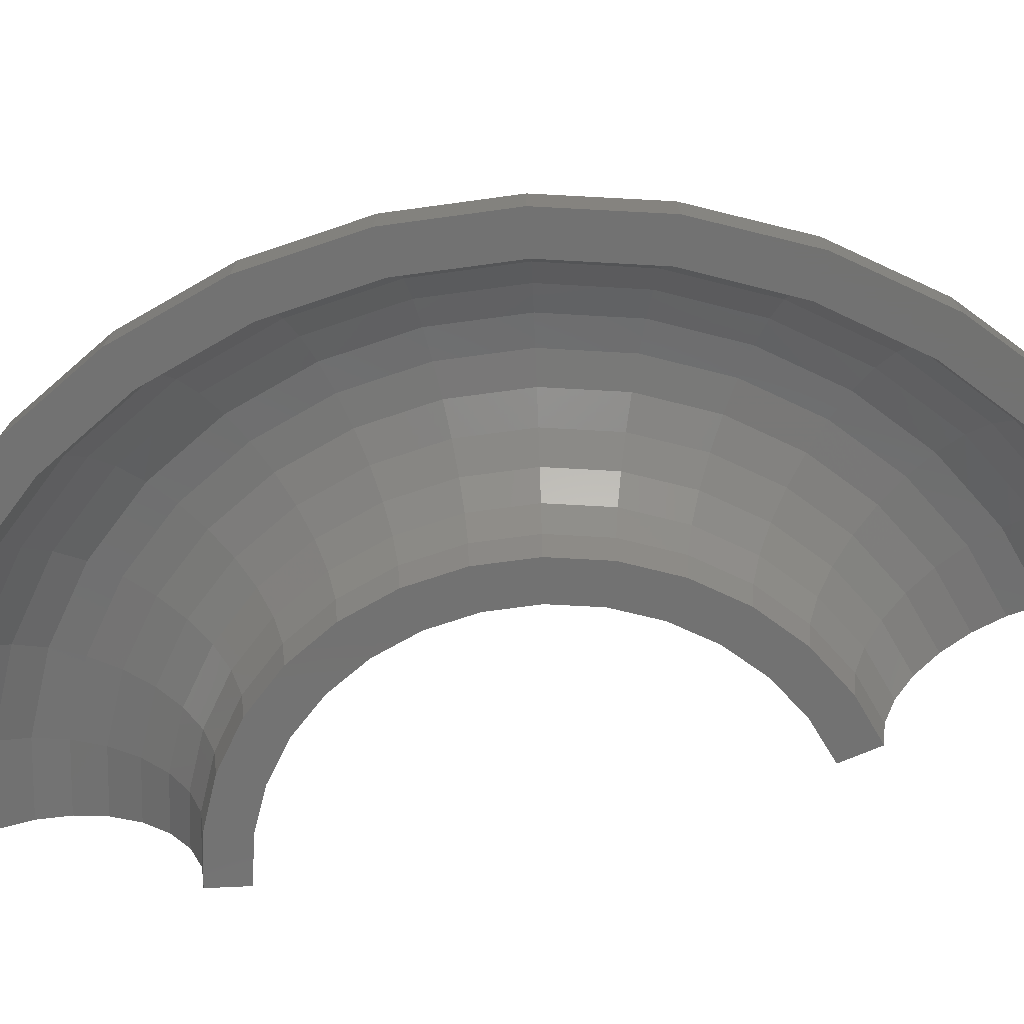
<metadata>
{"format":"stl","ext":"stl","renderer":"f3d","projection":"perspective","resolution":1024,"background":"white","views":[{"elev":-64.1,"azim":93.0,"up":"+Z"}]}
</metadata>
<code>
# stl→obj: 420 verts, 836 faces
v 1.554e-15 -6.998 0.06721
v 1.363e-15 -6.136 1.035
v 1.332e-15 -6 0
v 1.552e-15 -6.989 0
v 1.574e-15 -7.091 0.7765
v 1.58e-15 -7.116 0.8376
v 1.451e-15 -6.536 2
v 1.641e-15 -7.39 1.5
v 1.65e-15 -7.43 1.551
v 1.592e-15 -7.172 2.828
v 1.747e-15 -7.866 2.121
v 1.758e-15 -7.917 2.16
v 1.776e-15 -8 3.464
v 1.884e-15 -8.486 2.598
v 1.897e-15 -8.545 2.622
v 1.991e-15 -8.965 3.864
v 2.045e-15 -9.209 2.898
v 2.059e-15 -9.272 2.906
v 2.22e-15 -10 4
v 2.217e-15 -9.984 3
v 2.231e-15 -10.05 2.992
v 2.45e-15 -11.04 3.864
v 2.389e-15 -10.76 2.898
v 2.402e-15 -10.82 2.873
v 2.665e-15 -12 3.464
v 2.549e-15 -11.48 2.598
v 2.561e-15 -11.53 2.558
v 2.848e-15 -12.83 2.828
v 2.687e-15 -12.1 2.121
v 2.696e-15 -12.14 2.069
v 2.99e-15 -13.46 2
v 2.793e-15 -12.58 1.5
v 2.799e-15 -12.6 1.438
v 3.078e-15 -13.86 1.035
v 2.859e-15 -12.88 0.7765
v 2.861e-15 -12.89 0.7088
v 3.109e-15 -14 0
v 2.882e-15 -12.98 0
v 4.417 11.16 3.464
v 4.722 11.93 2.828
v 2.945 7.438 3.464
v 4.062 10.26 3.864
v 3.681 9.298 4
v 4.956 12.52 2
v 5.103 12.89 1.035
v 3.3 8.335 3.864
v 4.226 10.68 2.598
v 4.376 11.05 2.286
v 4.201 10.61 2.626
v 3.96 10 2.898
v 3.933 9.936 2.907
v 3.675 9.283 3
v 3.648 9.215 2.99
v 3.39 8.562 2.898
v 3.364 8.499 2.869
v 3.124 7.891 2.598
v 3.102 7.836 2.553
v 2.895 7.314 2.121
v 2.879 7.273 2.064
v 2.72 6.871 1.5
v 2.416 6.104 0
v 2.71 6.846 1.434
v 2.61 6.593 0.7765
v 2.607 6.585 0.7074
v 2.572 6.498 0
v 2.64 6.668 2.828
v 2.259 5.705 1.035
v 2.259 5.705 0
v 2.208 5.579 0
v 2.406 6.077 2
v 4.74 11.97 0.7765
v 4.74 11.97 0.7711
v 4.73 11.95 0.8413
v 4.63 11.69 1.5
v 4.614 11.65 1.556
v 4.454 11.25 2.121
v 4.433 11.2 2.165
v 4.774 12.06 0.0686
v 4.945 12.49 0
v 4.777 12.07 0
v 5.053 12.76 0
v 5.153 13.02 0
v 1.204 -6.017 1.035
v 1.177 -5.883 0
v 1.282 -6.409 2
v 1.407 -7.032 2.828
v 1.57 -7.845 3.464
v 1.759 -8.79 3.864
v 1.962 -9.806 4
v 2.165 -10.82 3.864
v 2.354 -11.77 3.464
v 2.517 -12.58 2.828
v 2.642 -13.2 2
v 2.72 -13.59 1.035
v 2.747 -13.73 0
v 2.361 -5.664 1.035
v 2.309 -5.538 0
v 2.515 -6.033 2
v 2.759 -6.619 2.828
v 3.078 -7.384 3.464
v 3.449 -8.275 3.864
v 3.848 -9.23 4
v 4.246 -10.19 3.864
v 4.617 -11.08 3.464
v 4.936 -11.84 2.828
v 5.18 -12.43 2
v 5.334 -12.8 1.035
v 5.387 -12.92 0
v 3.426 -5.091 1.035
v 3.35 -4.978 0
v 3.649 -5.422 2
v 4.004 -5.949 2.828
v 4.467 -6.637 3.464
v 5.006 -7.437 3.864
v 5.584 -8.296 4
v 6.162 -9.155 3.864
v 6.7 -9.955 3.464
v 7.163 -10.64 2.828
v 7.518 -11.17 2
v 7.741 -11.5 1.035
v 7.817 -11.61 0
v 4.359 -4.319 1.035
v 4.262 -4.223 0
v 4.642 -4.601 2
v 5.094 -5.048 2.828
v 5.682 -5.631 3.464
v 6.367 -6.31 3.864
v 7.103 -7.039 4
v 7.838 -7.768 3.864
v 8.523 -8.447 3.464
v 9.112 -9.03 2.828
v 9.563 -9.478 2
v 9.847 -9.759 1.035
v 9.944 -9.855 0
v 5.121 -3.38 1.035
v 5.007 -3.305 0
v 5.455 -3.6 2
v 5.985 -3.951 2.828
v 6.677 -4.407 3.464
v 7.482 -4.938 3.864
v 8.346 -5.509 4
v 9.21 -6.079 3.864
v 10.02 -6.611 3.464
v 10.71 -7.067 2.828
v 11.24 -7.417 2
v 11.57 -7.637 1.035
v 11.68 -7.712 0
v 5.685 -2.31 1.035
v 5.559 -2.259 0
v 6.055 -2.46 2
v 6.644 -2.7 2.828
v 7.412 -3.011 3.464
v 8.305 -3.375 3.864
v 9.264 -3.764 4
v 10.22 -4.154 3.864
v 11.12 -4.517 3.464
v 11.88 -4.829 2.828
v 12.47 -5.068 2
v 12.84 -5.219 1.035
v 12.97 -5.27 0
v 6.028 -1.15 1.035
v 5.894 -1.124 0
v 6.42 -1.225 2
v 7.045 -1.344 2.828
v 7.858 -1.499 3.464
v 8.806 -1.68 3.864
v 9.823 -1.874 4
v 10.84 -2.068 3.864
v 11.79 -2.248 3.464
v 12.6 -2.403 2.828
v 13.23 -2.523 2
v 13.62 -2.597 1.035
v 13.75 -2.623 0
v 6.136 0.05525 1.035
v 6 0.05403 0
v 6.536 0.05885 2
v 7.171 0.06458 2.828
v 8 0.07204 3.464
v 8.964 0.08072 3.864
v 10 0.09005 4
v 11.03 0.09937 3.864
v 12 0.1081 3.464
v 12.83 0.1155 2.828
v 13.46 0.1212 2
v 13.86 0.1248 1.035
v 14 0.1261 0
v 6.006 1.258 1.035
v 5.873 1.23 0
v 6.397 1.34 2
v 7.019 1.47 2.828
v 7.83 1.64 3.464
v 8.774 1.838 3.864
v 9.788 2.05 4
v 10.8 2.262 3.864
v 11.75 2.46 3.464
v 12.56 2.63 2.828
v 13.18 2.76 2
v 13.57 2.842 1.035
v 13.7 2.87 0
v 5.642 2.412 1.035
v 5.517 2.358 0
v 6.01 2.569 2
v 6.594 2.819 2.828
v 7.356 3.144 3.464
v 8.243 3.524 3.864
v 9.195 3.931 4
v 10.15 4.338 3.864
v 11.03 4.717 3.464
v 11.8 5.042 2.828
v 12.38 5.292 2
v 12.75 5.449 1.035
v 12.87 5.503 0
v 5.06 3.472 1.035
v 4.947 3.395 0
v 5.389 3.698 2
v 5.913 4.058 2.828
v 6.596 4.527 3.464
v 7.392 5.072 3.864
v 8.245 5.658 4
v 9.099 6.244 3.864
v 9.894 6.79 3.464
v 10.58 7.259 2.828
v 11.1 7.618 2
v 11.43 7.844 1.035
v 11.54 7.921 0
v 4.28 4.397 1.035
v 4.185 4.3 0
v 4.559 4.684 2
v 5.002 5.139 2.828
v 5.58 5.733 3.464
v 6.253 6.424 3.864
v 6.975 7.166 4
v 7.697 7.908 3.864
v 8.37 8.599 3.464
v 8.948 9.193 2.828
v 9.391 9.648 2
v 9.67 9.935 1.035
v 9.765 10.03 0
v 3.334 5.151 1.035
v 3.26 5.037 0
v 3.551 5.487 2
v 3.897 6.021 2.828
v 4.347 6.716 3.464
v 4.871 7.526 3.864
v 5.433 8.395 4
v 5.996 9.264 3.864
v 6.52 10.07 3.464
v 6.97 10.77 2.828
v 7.316 11.3 2
v 7.533 11.64 1.035
v 7.607 11.75 0
v 1.289 -6.984 0.7765
v 1.271 -6.884 0
v 1.343 -7.279 1.5
v 1.43 -7.748 2.121
v 1.543 -8.359 2.598
v 1.674 -9.07 2.898
v 1.815 -9.834 3
v 1.956 -10.6 2.898
v 2.087 -11.31 2.598
v 2.2 -11.92 2.121
v 2.287 -12.39 1.5
v 2.341 -12.68 0.7765
v 2.36 -12.78 0
v 2.651 -6.589 0.7765
v 2.613 -6.494 0
v 2.763 -6.867 1.5
v 2.941 -7.309 2.121
v 3.172 -7.886 2.598
v 3.442 -8.557 2.898
v 3.732 -9.277 3
v 4.022 -9.998 2.898
v 4.292 -10.67 2.598
v 4.524 -11.25 2.121
v 4.702 -11.69 1.5
v 4.814 -11.97 0.7765
v 4.852 -12.06 0
v 3.907 -5.931 0.7765
v 3.85 -5.846 0
v 4.072 -6.181 1.5
v 4.334 -6.58 2.121
v 4.676 -7.098 2.598
v 5.074 -7.703 2.898
v 5.501 -8.351 3
v 5.928 -9 2.898
v 6.326 -9.604 2.598
v 6.668 -10.12 2.121
v 6.93 -10.52 1.5
v 7.095 -10.77 0.7765
v 7.151 -10.86 0
v 5.007 -5.037 0.7765
v 4.935 -4.964 0
v 5.218 -5.25 1.5
v 5.554 -5.588 2.121
v 5.992 -6.028 2.598
v 6.503 -6.541 2.898
v 7.05 -7.092 3
v 7.597 -7.643 2.898
v 8.107 -8.156 2.598
v 8.546 -8.597 2.121
v 8.882 -8.935 1.5
v 9.093 -9.147 0.7765
v 9.165 -9.22 0
v 5.908 -3.942 0.7765
v 5.823 -3.885 0
v 6.157 -4.108 1.5
v 6.554 -4.373 2.121
v 7.071 -4.718 2.598
v 7.672 -5.119 2.898
v 8.318 -5.55 3
v 8.964 -5.981 2.898
v 9.566 -6.383 2.598
v 10.08 -6.728 2.121
v 10.48 -6.992 1.5
v 10.73 -7.159 0.7765
v 10.81 -7.215 0
v 6.573 -2.69 0.7765
v 6.478 -2.651 0
v 6.85 -2.803 1.5
v 7.292 -2.984 2.121
v 7.867 -3.219 2.598
v 8.536 -3.493 2.898
v 9.255 -3.787 3
v 9.974 -4.082 2.898
v 10.64 -4.356 2.598
v 11.22 -4.591 2.121
v 11.66 -4.771 1.5
v 11.94 -4.885 0.7765
v 12.03 -4.924 0
v 6.976 -1.331 0.7765
v 6.876 -1.311 0
v 7.271 -1.387 1.5
v 7.739 -1.476 2.121
v 8.349 -1.593 2.598
v 9.06 -1.728 2.898
v 9.823 -1.874 3
v 10.59 -2.019 2.898
v 11.3 -2.155 2.598
v 11.91 -2.271 2.121
v 12.38 -2.36 1.5
v 12.67 -2.416 0.7765
v 12.77 -2.436 0
v 7.102 0.08166 0.7765
v 7 0.08049 0
v 7.401 0.08511 1.5
v 7.878 0.09059 2.121
v 8.499 0.09773 2.598
v 9.223 0.1061 2.898
v 9.999 0.115 3
v 10.78 0.1239 2.898
v 11.5 0.1322 2.598
v 12.12 0.1394 2.121
v 12.6 0.1449 1.5
v 12.9 0.1483 0.7765
v 13 0.1495 0
v 6.944 1.491 0.7765
v 6.844 1.469 0
v 7.237 1.554 1.5
v 7.703 1.654 2.121
v 8.311 1.784 2.598
v 9.018 1.936 2.898
v 9.777 2.099 3
v 10.54 2.262 2.898
v 11.24 2.414 2.598
v 11.85 2.544 2.121
v 12.32 2.644 1.5
v 12.61 2.707 0.7765
v 12.71 2.729 0
v 6.51 2.84 0.7765
v 6.416 2.799 0
v 6.784 2.96 1.5
v 7.221 3.151 2.121
v 7.791 3.399 2.598
v 8.454 3.689 2.898
v 9.165 3.999 3
v 9.877 4.31 2.898
v 10.54 4.599 2.598
v 11.11 4.848 2.121
v 11.55 5.038 1.5
v 11.82 5.158 0.7765
v 11.92 5.199 0
v 5.816 4.077 0.7765
v 5.732 4.018 0
v 6.061 4.249 1.5
v 6.451 4.522 2.121
v 6.96 4.879 2.598
v 7.553 5.294 2.898
v 8.188 5.74 3
v 8.824 6.186 2.898
v 9.417 6.601 2.598
v 9.925 6.958 2.121
v 10.32 7.232 1.5
v 10.56 7.404 0.7765
v 10.64 7.462 0
v 4.89 5.151 0.7765
v 4.82 5.077 0
v 5.096 5.368 1.5
v 5.424 5.714 2.121
v 5.852 6.164 2.598
v 6.35 6.689 2.898
v 6.885 7.252 3
v 7.42 7.815 2.898
v 7.918 8.34 2.598
v 8.346 8.791 2.121
v 8.674 9.137 1.5
v 8.88 9.354 0.7765
v 8.951 9.428 0
v 3.769 6.019 0.7765
v 3.715 5.933 0
v 3.928 6.273 1.5
v 4.181 6.678 2.121
v 4.511 7.204 2.598
v 4.895 7.817 2.898
v 5.307 8.475 3
v 5.719 9.134 2.898
v 6.103 9.747 2.598
v 6.433 10.27 2.121
v 6.686 10.68 1.5
v 6.845 10.93 0.7765
v 6.899 11.02 0
f 1 2 3
f 1 3 4
f 2 1 5
f 6 2 5
f 2 6 7
f 8 7 6
f 9 7 8
f 7 9 10
f 11 10 9
f 12 10 11
f 12 13 10
f 14 13 12
f 15 13 14
f 15 16 13
f 17 16 15
f 18 16 17
f 19 18 20
f 18 19 16
f 21 19 20
f 22 21 23
f 22 23 24
f 21 22 19
f 25 24 26
f 25 26 27
f 24 25 22
f 28 27 29
f 28 29 30
f 31 30 32
f 31 32 33
f 27 28 25
f 34 33 35
f 34 35 36
f 37 36 38
f 30 31 28
f 33 34 31
f 36 37 34
f 39 40 41
f 42 39 43
f 44 45 40
f 43 39 41
f 46 43 41
f 47 40 48
f 49 40 47
f 50 40 49
f 51 40 50
f 52 40 51
f 41 53 54
f 52 41 40
f 53 41 52
f 55 41 54
f 56 41 55
f 57 41 56
f 58 41 57
f 59 41 58
f 60 41 59
f 61 60 62
f 61 62 63
f 61 64 65
f 60 61 41
f 64 61 63
f 66 41 67
f 67 61 68
f 61 67 41
f 67 68 69
f 70 66 67
f 71 45 72
f 73 45 71
f 74 45 73
f 45 74 40
f 75 40 74
f 76 40 75
f 77 40 76
f 40 77 48
f 78 79 80
f 72 79 78
f 79 72 45
f 45 81 79
f 45 82 81
f 2 83 3
f 83 84 3
f 7 85 2
f 85 83 2
f 10 86 7
f 86 85 7
f 13 87 10
f 87 86 10
f 16 88 13
f 88 87 13
f 19 89 16
f 89 88 16
f 22 90 19
f 90 89 19
f 25 91 22
f 91 90 22
f 28 92 25
f 92 91 25
f 31 93 28
f 93 92 28
f 34 94 31
f 94 93 31
f 37 95 34
f 95 94 34
f 83 96 84
f 96 97 84
f 85 98 83
f 98 96 83
f 86 99 85
f 99 98 85
f 87 100 86
f 100 99 86
f 88 101 87
f 101 100 87
f 89 102 88
f 102 101 88
f 90 103 89
f 103 102 89
f 91 104 90
f 104 103 90
f 92 105 91
f 105 104 91
f 93 106 92
f 106 105 92
f 94 107 93
f 107 106 93
f 95 108 94
f 108 107 94
f 96 109 97
f 109 110 97
f 98 111 96
f 111 109 96
f 99 112 98
f 112 111 98
f 100 113 99
f 113 112 99
f 101 114 100
f 114 113 100
f 102 115 101
f 115 114 101
f 103 116 102
f 116 115 102
f 104 117 103
f 117 116 103
f 105 118 104
f 118 117 104
f 106 119 105
f 119 118 105
f 107 120 106
f 120 119 106
f 108 121 107
f 121 120 107
f 109 122 110
f 122 123 110
f 111 124 109
f 124 122 109
f 112 125 111
f 125 124 111
f 113 126 112
f 126 125 112
f 114 127 113
f 127 126 113
f 115 128 114
f 128 127 114
f 116 129 115
f 129 128 115
f 117 130 116
f 130 129 116
f 118 131 117
f 131 130 117
f 119 132 118
f 132 131 118
f 120 133 119
f 133 132 119
f 121 134 120
f 134 133 120
f 122 135 123
f 135 136 123
f 124 137 122
f 137 135 122
f 125 138 124
f 138 137 124
f 126 139 125
f 139 138 125
f 127 140 126
f 140 139 126
f 128 141 127
f 141 140 127
f 129 142 128
f 142 141 128
f 130 143 129
f 143 142 129
f 131 144 130
f 144 143 130
f 132 145 131
f 145 144 131
f 133 146 132
f 146 145 132
f 134 147 133
f 147 146 133
f 135 148 136
f 148 149 136
f 137 150 135
f 150 148 135
f 138 151 137
f 151 150 137
f 139 152 138
f 152 151 138
f 140 153 139
f 153 152 139
f 141 154 140
f 154 153 140
f 142 155 141
f 155 154 141
f 143 156 142
f 156 155 142
f 144 157 143
f 157 156 143
f 145 158 144
f 158 157 144
f 146 159 145
f 159 158 145
f 147 160 146
f 160 159 146
f 148 161 149
f 161 162 149
f 150 163 148
f 163 161 148
f 151 164 150
f 164 163 150
f 152 165 151
f 165 164 151
f 153 166 152
f 166 165 152
f 154 167 153
f 167 166 153
f 155 168 154
f 168 167 154
f 156 169 155
f 169 168 155
f 157 170 156
f 170 169 156
f 158 171 157
f 171 170 157
f 159 172 158
f 172 171 158
f 160 173 159
f 173 172 159
f 161 174 162
f 174 175 162
f 163 176 161
f 176 174 161
f 164 177 163
f 177 176 163
f 165 178 164
f 178 177 164
f 166 179 165
f 179 178 165
f 167 180 166
f 180 179 166
f 168 181 167
f 181 180 167
f 169 182 168
f 182 181 168
f 170 183 169
f 183 182 169
f 171 184 170
f 184 183 170
f 172 185 171
f 185 184 171
f 173 186 172
f 186 185 172
f 174 187 175
f 175 187 188
f 176 189 174
f 174 189 187
f 177 190 176
f 176 190 189
f 178 191 177
f 177 191 190
f 179 192 178
f 178 192 191
f 180 193 179
f 179 193 192
f 181 194 180
f 180 194 193
f 182 195 181
f 181 195 194
f 183 196 182
f 182 196 195
f 184 197 183
f 183 197 196
f 185 198 184
f 184 198 197
f 185 186 199
f 185 199 198
f 188 187 200
f 188 200 201
f 189 202 187
f 187 202 200
f 190 203 189
f 189 203 202
f 191 204 190
f 190 204 203
f 192 205 191
f 191 205 204
f 193 206 192
f 192 206 205
f 194 207 193
f 193 207 206
f 195 208 194
f 194 208 207
f 196 209 195
f 195 209 208
f 196 197 210
f 196 210 209
f 197 198 211
f 197 211 210
f 198 199 212
f 198 212 211
f 201 200 213
f 201 213 214
f 200 202 215
f 200 215 213
f 202 203 216
f 202 216 215
f 204 217 203
f 203 217 216
f 205 218 204
f 204 218 217
f 206 219 205
f 205 219 218
f 206 207 220
f 206 220 219
f 207 208 221
f 207 221 220
f 208 209 222
f 208 222 221
f 209 210 223
f 209 223 222
f 210 211 224
f 210 224 223
f 211 212 225
f 211 225 224
f 214 213 226
f 214 226 227
f 213 215 228
f 213 228 226
f 215 216 229
f 215 229 228
f 216 217 230
f 216 230 229
f 217 218 231
f 217 231 230
f 218 219 232
f 218 232 231
f 219 220 233
f 219 233 232
f 220 221 234
f 220 234 233
f 221 222 235
f 221 235 234
f 222 223 236
f 222 236 235
f 223 224 237
f 223 237 236
f 224 225 238
f 224 238 237
f 227 226 239
f 227 239 240
f 226 228 241
f 226 241 239
f 228 229 242
f 228 242 241
f 229 230 243
f 229 243 242
f 230 231 244
f 230 244 243
f 231 232 245
f 231 245 244
f 232 233 246
f 232 246 245
f 233 234 247
f 233 247 246
f 234 235 248
f 234 248 247
f 235 236 249
f 235 249 248
f 236 237 250
f 236 250 249
f 237 238 251
f 237 251 250
f 240 239 67
f 240 67 69
f 239 241 70
f 239 70 67
f 241 242 66
f 241 66 70
f 242 243 41
f 242 41 66
f 243 244 46
f 243 46 41
f 244 245 43
f 244 43 46
f 245 246 42
f 245 42 43
f 246 247 39
f 246 39 42
f 247 248 40
f 247 40 39
f 248 249 44
f 248 44 40
f 249 250 45
f 249 45 44
f 250 251 82
f 250 82 45
f 5 1 252
f 253 1 4
f 1 253 252
f 8 6 254
f 252 6 5
f 6 252 254
f 11 9 255
f 254 9 8
f 9 254 255
f 14 12 256
f 12 255 256
f 255 12 11
f 17 15 257
f 15 256 257
f 256 15 14
f 20 18 258
f 18 257 258
f 257 18 17
f 23 21 259
f 21 258 259
f 258 21 20
f 26 24 260
f 24 259 260
f 259 24 23
f 29 27 261
f 27 260 261
f 260 27 26
f 32 30 262
f 261 30 29
f 30 261 262
f 35 33 263
f 262 33 32
f 33 262 263
f 38 36 264
f 263 36 35
f 36 263 264
f 252 253 265
f 265 253 266
f 254 252 267
f 267 252 265
f 255 254 268
f 268 254 267
f 256 255 269
f 269 255 268
f 257 256 270
f 270 256 269
f 258 257 271
f 271 257 270
f 259 258 272
f 272 258 271
f 260 259 273
f 273 259 272
f 261 260 274
f 274 260 273
f 262 261 275
f 275 261 274
f 263 262 276
f 276 262 275
f 264 263 277
f 277 263 276
f 265 266 278
f 278 266 279
f 267 265 280
f 280 265 278
f 268 267 281
f 281 267 280
f 269 268 282
f 282 268 281
f 270 269 283
f 283 269 282
f 271 270 284
f 284 270 283
f 272 271 285
f 285 271 284
f 273 272 286
f 286 272 285
f 274 273 287
f 287 273 286
f 275 274 288
f 288 274 287
f 276 275 289
f 289 275 288
f 277 276 290
f 290 276 289
f 278 279 291
f 291 279 292
f 280 278 293
f 293 278 291
f 281 280 294
f 294 280 293
f 282 281 295
f 295 281 294
f 283 282 296
f 296 282 295
f 284 283 297
f 297 283 296
f 285 284 298
f 298 284 297
f 286 285 299
f 299 285 298
f 287 286 300
f 300 286 299
f 288 287 301
f 301 287 300
f 289 288 302
f 302 288 301
f 290 289 303
f 303 289 302
f 291 292 304
f 304 292 305
f 293 291 306
f 306 291 304
f 294 293 307
f 307 293 306
f 295 294 308
f 308 294 307
f 296 295 309
f 309 295 308
f 297 296 310
f 310 296 309
f 298 297 311
f 311 297 310
f 299 298 312
f 312 298 311
f 300 299 313
f 313 299 312
f 301 300 314
f 314 300 313
f 302 301 315
f 315 301 314
f 303 302 316
f 316 302 315
f 304 305 317
f 317 305 318
f 306 304 319
f 319 304 317
f 307 306 320
f 320 306 319
f 308 307 321
f 321 307 320
f 309 308 322
f 322 308 321
f 310 309 323
f 323 309 322
f 311 310 324
f 324 310 323
f 312 311 325
f 325 311 324
f 313 312 326
f 326 312 325
f 314 313 327
f 327 313 326
f 315 314 328
f 328 314 327
f 316 315 329
f 329 315 328
f 317 318 330
f 330 318 331
f 319 317 332
f 332 317 330
f 320 319 333
f 333 319 332
f 321 320 334
f 334 320 333
f 322 321 335
f 335 321 334
f 323 322 336
f 336 322 335
f 324 323 337
f 337 323 336
f 325 324 338
f 338 324 337
f 326 325 339
f 339 325 338
f 327 326 340
f 340 326 339
f 328 327 341
f 341 327 340
f 329 328 342
f 342 328 341
f 330 331 343
f 343 331 344
f 332 330 345
f 345 330 343
f 333 332 346
f 346 332 345
f 334 333 347
f 347 333 346
f 335 334 348
f 348 334 347
f 336 335 349
f 349 335 348
f 337 336 350
f 350 336 349
f 338 337 351
f 351 337 350
f 339 338 352
f 352 338 351
f 340 339 353
f 353 339 352
f 341 340 354
f 354 340 353
f 342 341 355
f 355 341 354
f 344 356 343
f 344 357 356
f 345 343 358
f 343 356 358
f 346 345 359
f 345 358 359
f 347 346 360
f 346 359 360
f 348 347 361
f 347 360 361
f 349 348 362
f 348 361 362
f 350 349 363
f 349 362 363
f 351 350 364
f 350 363 364
f 352 351 365
f 351 364 365
f 353 352 366
f 352 365 366
f 354 353 367
f 353 366 367
f 354 368 355
f 354 367 368
f 357 369 356
f 357 370 369
f 356 371 358
f 356 369 371
f 358 372 359
f 358 371 372
f 360 359 373
f 359 372 373
f 361 360 374
f 360 373 374
f 362 361 375
f 361 374 375
f 363 362 376
f 362 375 376
f 364 363 377
f 363 376 377
f 364 378 365
f 364 377 378
f 365 379 366
f 365 378 379
f 366 380 367
f 366 379 380
f 367 381 368
f 367 380 381
f 370 382 369
f 370 383 382
f 369 384 371
f 369 382 384
f 371 385 372
f 371 384 385
f 372 386 373
f 372 385 386
f 373 387 374
f 373 386 387
f 374 388 375
f 374 387 388
f 375 389 376
f 375 388 389
f 376 390 377
f 376 389 390
f 377 391 378
f 377 390 391
f 378 392 379
f 378 391 392
f 379 393 380
f 379 392 393
f 380 394 381
f 380 393 394
f 383 395 382
f 383 396 395
f 382 397 384
f 382 395 397
f 384 398 385
f 384 397 398
f 385 399 386
f 385 398 399
f 386 400 387
f 386 399 400
f 387 401 388
f 387 400 401
f 388 402 389
f 388 401 402
f 389 403 390
f 389 402 403
f 390 404 391
f 390 403 404
f 391 405 392
f 391 404 405
f 392 406 393
f 392 405 406
f 393 407 394
f 393 406 407
f 396 408 395
f 396 409 408
f 395 410 397
f 395 408 410
f 397 411 398
f 397 410 411
f 398 412 399
f 398 411 412
f 399 413 400
f 399 412 413
f 400 414 401
f 400 413 414
f 401 415 402
f 401 414 415
f 402 416 403
f 402 415 416
f 403 417 404
f 403 416 417
f 404 418 405
f 404 417 418
f 405 419 406
f 405 418 419
f 406 420 407
f 406 419 420
f 408 64 63
f 64 408 409
f 409 65 64
f 410 62 60
f 62 410 408
f 408 63 62
f 410 58 411
f 58 410 59
f 410 60 59
f 57 412 411
f 412 57 56
f 411 58 57
f 55 413 412
f 413 55 54
f 412 56 55
f 53 414 413
f 414 53 52
f 413 54 53
f 51 415 414
f 415 51 50
f 414 52 51
f 49 416 415
f 416 49 47
f 415 50 49
f 77 417 416
f 417 77 76
f 416 48 77
f 48 416 47
f 74 417 75
f 417 74 418
f 417 76 75
f 71 418 73
f 418 71 419
f 418 74 73
f 420 78 80
f 78 420 419
f 72 419 71
f 419 72 78
f 175 344 331
f 149 331 318
f 188 344 175
f 344 188 357
f 331 162 175
f 136 318 305
f 331 149 162
f 318 136 149
f 123 305 292
f 305 123 136
f 110 292 279
f 292 110 123
f 97 279 266
f 279 97 110
f 84 266 253
f 266 84 97
f 3 253 4
f 253 3 84
f 201 357 188
f 357 201 370
f 214 370 201
f 370 214 383
f 227 383 214
f 383 227 396
f 240 396 227
f 396 240 409
f 61 409 240
f 409 61 65
f 240 68 61
f 68 240 69
f 342 186 173
f 186 355 199
f 342 173 160
f 186 342 355
f 160 329 342
f 147 329 160
f 147 316 329
f 134 316 147
f 134 303 316
f 121 303 134
f 121 290 303
f 108 290 121
f 108 277 290
f 95 277 108
f 95 264 277
f 37 264 95
f 264 37 38
f 368 199 355
f 199 368 212
f 381 212 368
f 381 225 212
f 394 225 381
f 394 238 225
f 407 238 394
f 407 251 238
f 420 251 407
f 81 251 420
f 251 81 82
f 420 79 81
f 79 420 80

</code>
